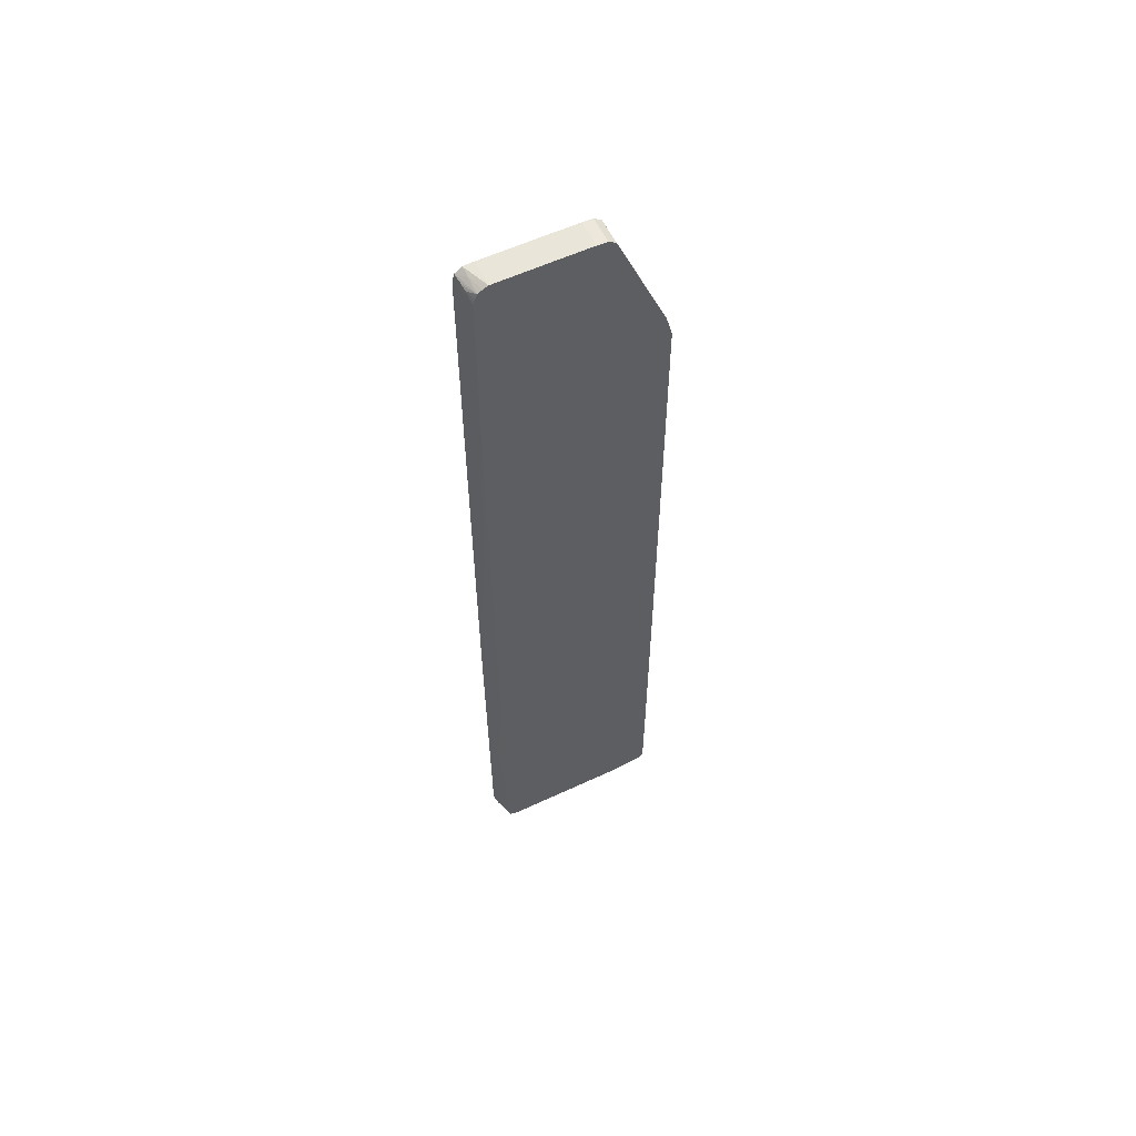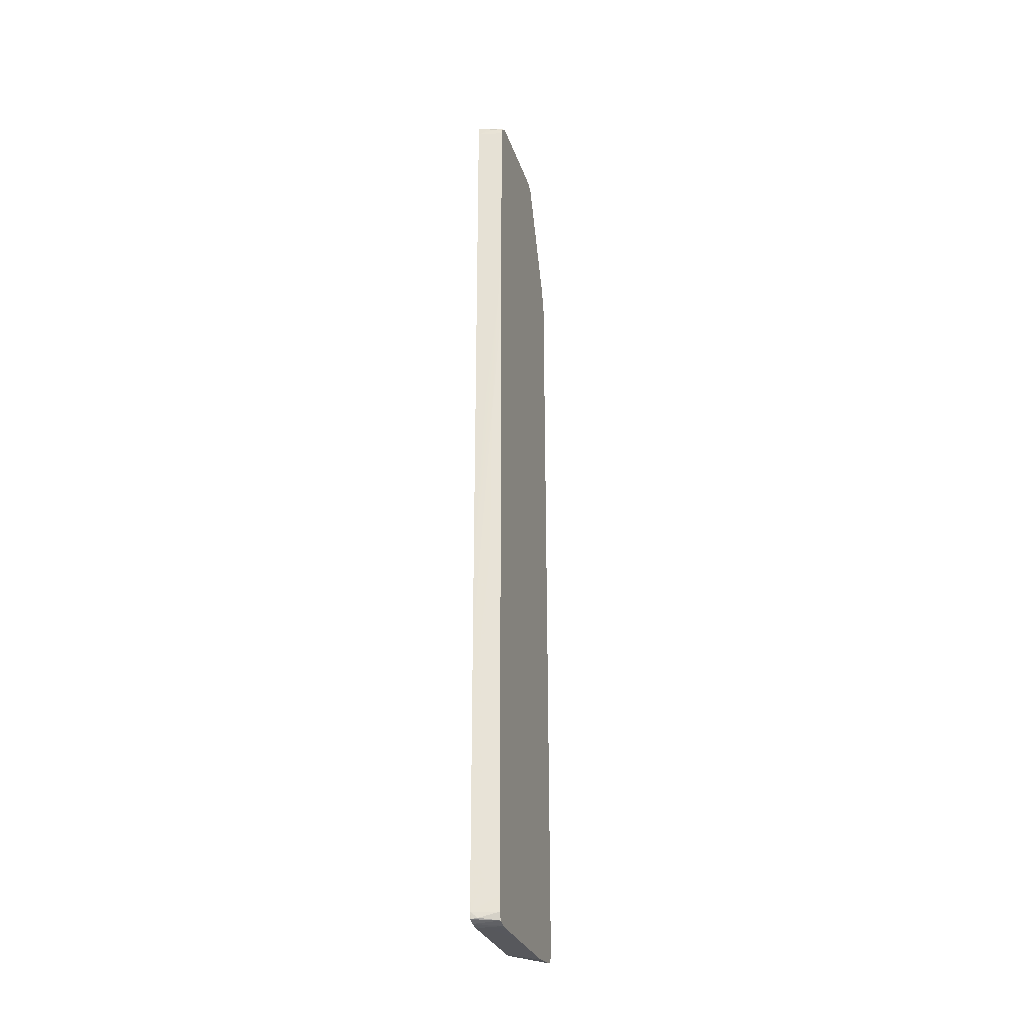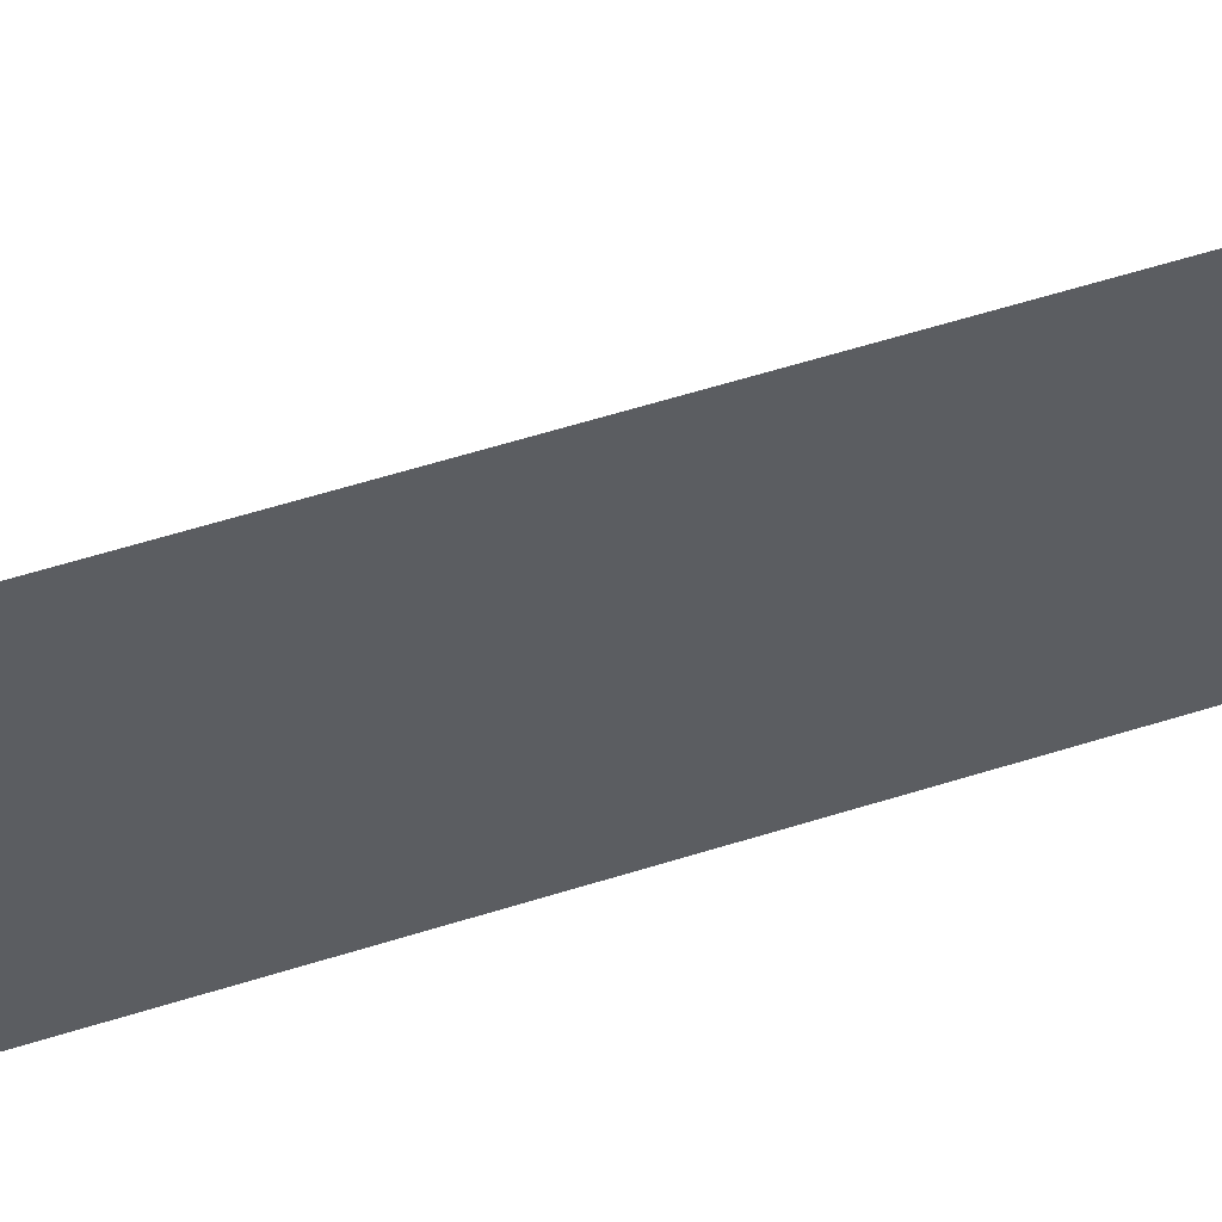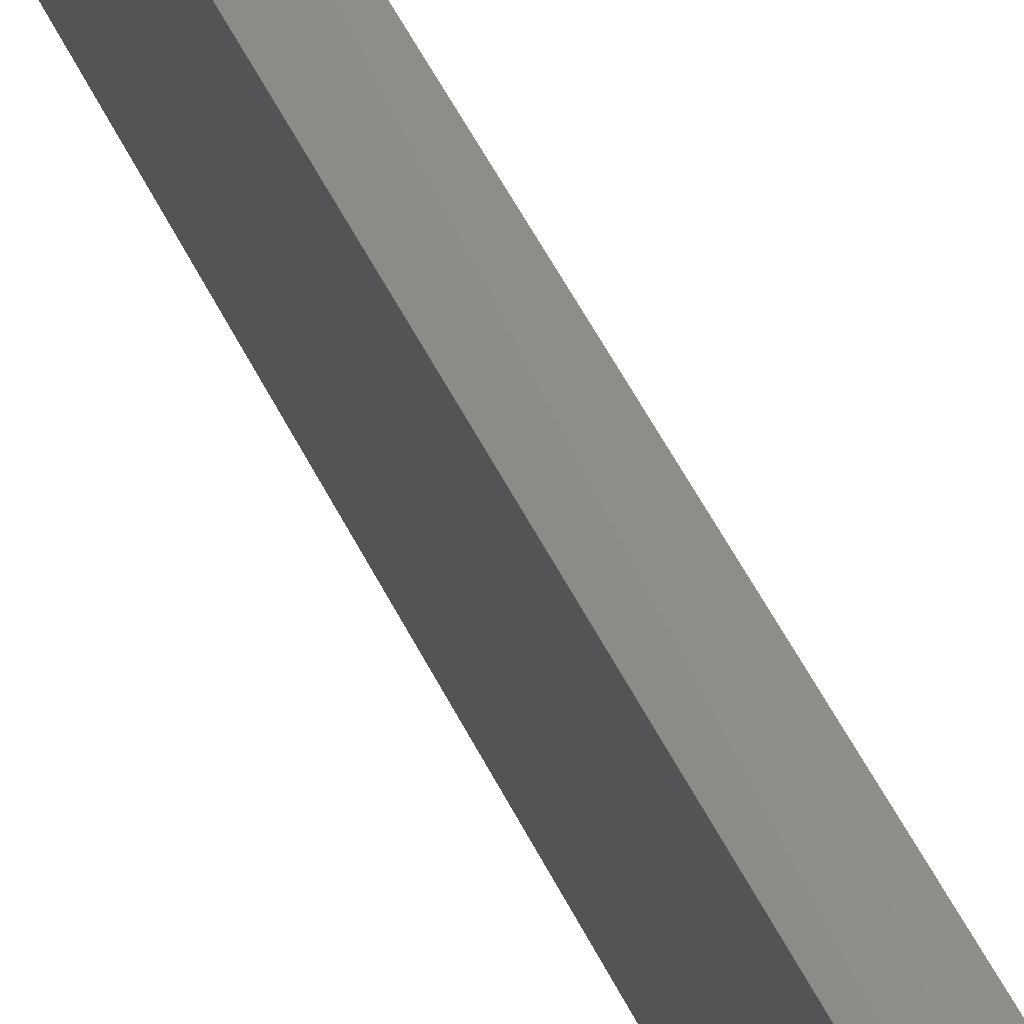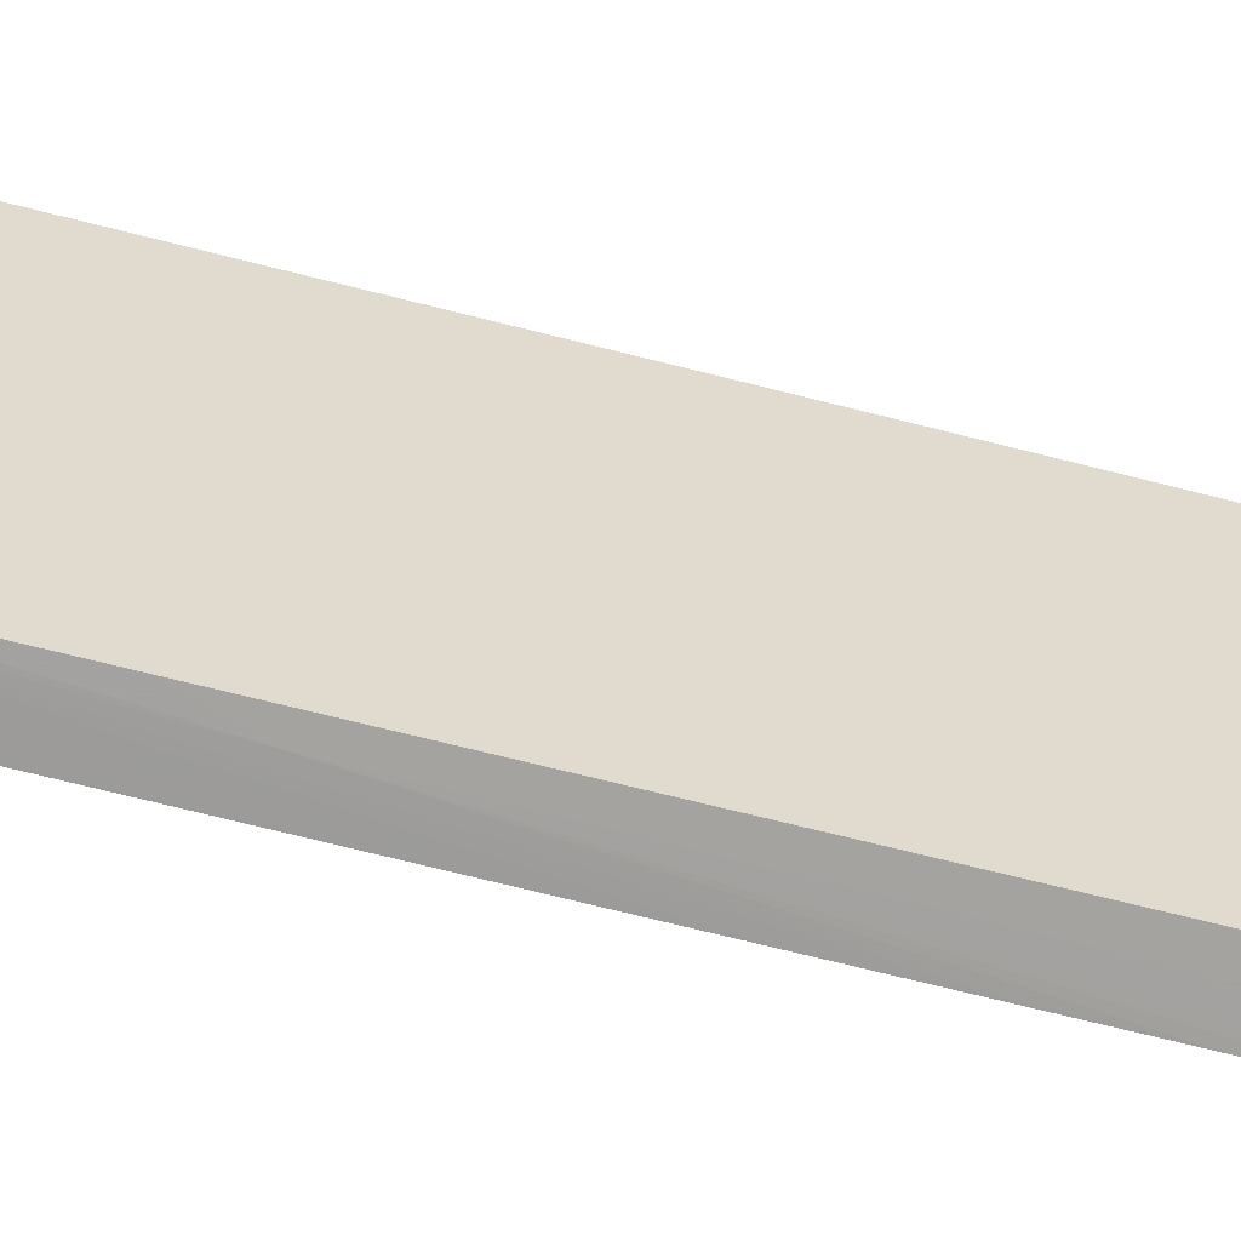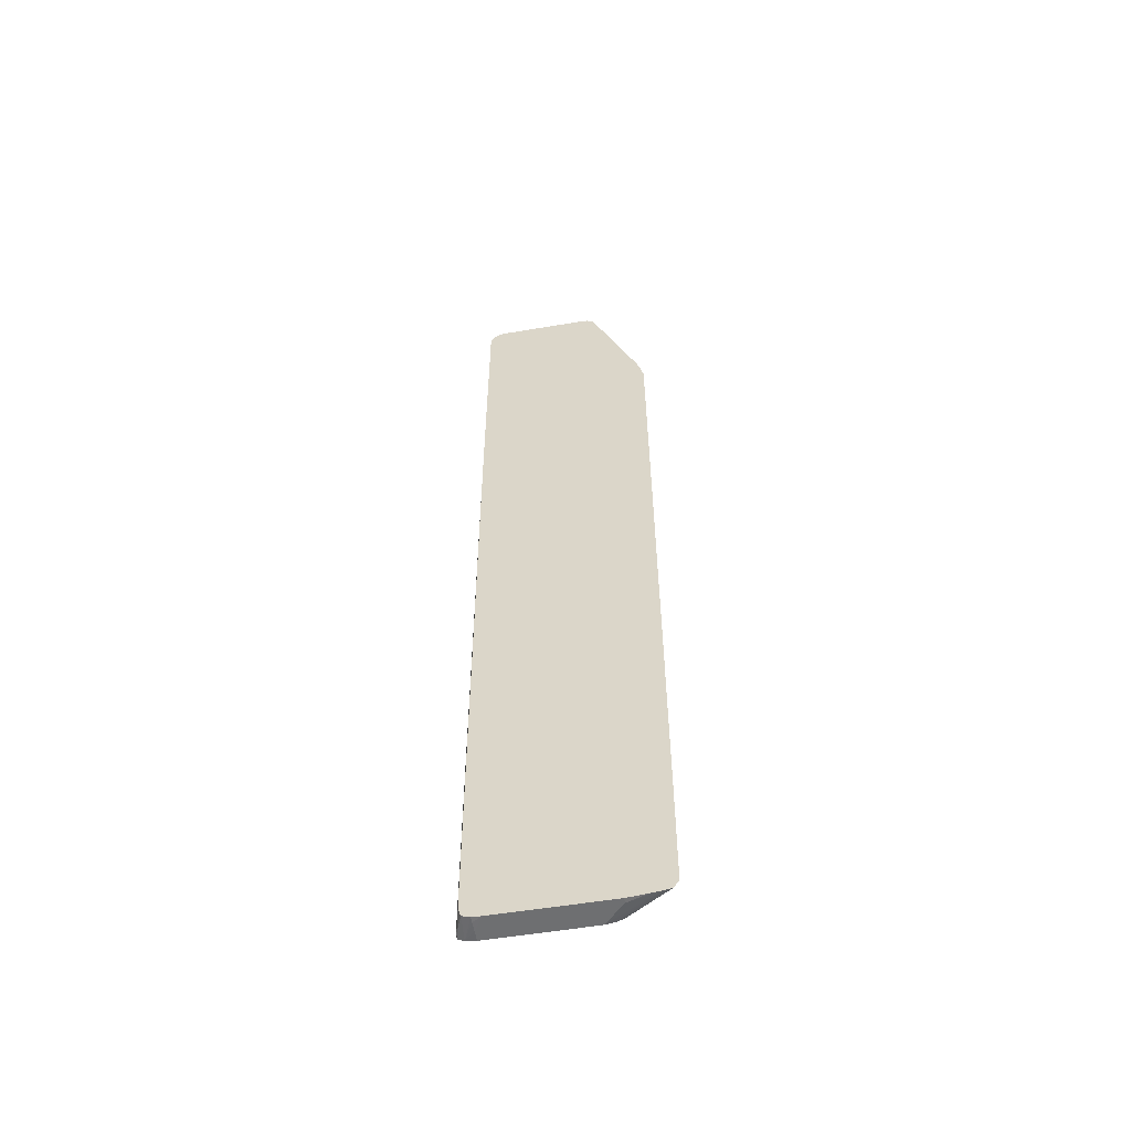
<metadata>
{"format":"obj","ext":"obj","renderer":"f3d","projection":"perspective","resolution":1024,"background":"white","views":[{"elev":58.0,"azim":64.2,"up":"+Z"},{"elev":-28.8,"azim":16.5,"up":"+Z"},{"elev":55.0,"azim":71.4,"up":"+Y"},{"elev":52.7,"azim":-25.7,"up":"+Y"},{"elev":-58.0,"azim":74.2,"up":"+Y"},{"elev":-54.5,"azim":100.1,"up":"+Z"}]}
</metadata>
<code>
v 0.01985 -0.00236 0.003779
v 0.01922 -0.00236 0.003779
v 0.01922 -0.002373 0.003789
v 0.01985 -0.002442 0.003836
v 0.01985 -0.001178 0.0009665
v 0.01922 -0.002286 0.003566
v 0.01922 -0.002535 0.0039
v 0.01985 -0.002535 0.0039
v 0.01985 -0.001117 0.0007615
v 0.01922 -0.002282 0.00355
v 0.01922 -0.002552 0.003901
v 0.01985 -0.002781 0.003912
v 0.01985 -0.001023 0.0003769
v 0.01922 -0.002235 0.003322
v 0.01922 -0.002781 0.003912
v 0.01922 -0.003043 0.003912
v 0.01985 -0.003516 0.003913
v 0.01985 -0.001021 0.0003653
v 0.01922 -0.002101 0.002593
v 0.01922 -0.002135 0.002831
v 0.01922 -0.002162 0.002968
v 0.01922 -0.003516 0.003913
v 0.01972 -0.004986 0.003913
v 0.01985 -0.00363 0.003913
v 0.01985 -0.001006 -0.004535
v 0.01922 -0.002062 0.001856
v 0.01922 -0.002067 0.002081
v 0.01922 -0.002067 0.002101
v 0.01922 -0.00208 0.002346
v 0.01922 -0.004986 0.003913
v 0.01923 -0.005231 0.003899
v 0.01985 -0.004985 0.003911
v 0.01985 -0.004854 0.003912
v 0.01985 -0.004608 0.003912
v 0.01985 -0.001005 -0.005026
v 0.01985 -0.0009921 -0.0104
v 0.01985 -0.0009849 -0.01482
v 0.01985 -0.0009839 -0.01555
v 0.01985 -0.0009826 -0.01654
v 0.01985 -0.0009829 -0.0185
v 0.01922 -0.002071 -0.01847
v 0.01922 -0.005231 0.003899
v 0.01922 -0.005245 0.00389
v 0.01922 -0.005404 0.00378
v 0.01948 -0.005231 0.003859
v 0.01985 -0.005106 0.003853
v 0.01985 -0.0009941 -0.01872
v 0.01922 -0.002075 -0.01874
v 0.01922 -0.002072 -0.0185
v 0.01922 -0.005409 0.003762
v 0.01948 -0.005376 0.003738
v 0.01985 -0.005224 0.003787
v 0.01985 -0.0009959 -0.01874
v 0.01922 -0.002124 -0.0189
v 0.01922 -0.005454 0.00355
v 0.01923 -0.005451 0.00355
v 0.01963 -0.00536 0.003696
v 0.01985 -0.005281 0.003652
v 0.01985 -0.001117 -0.0189
v 0.01983 -0.001133 -0.01889
v 0.01922 -0.00229 -0.01896
v 0.01922 -0.005454 0.003533
v 0.01985 -0.005321 0.003549
v 0.01923 -0.005451 0.0006095
v 0.01985 -0.001311 -0.01893
v 0.01923 -0.002292 -0.01897
v 0.01922 -0.002536 -0.019
v 0.01922 -0.005455 -0.002103
v 0.01985 -0.005321 0.001344
v 0.01985 -0.001555 -0.01896
v 0.01972 -0.002046 -0.019
v 0.01985 -0.002177 -0.019
v 0.01985 -0.002536 -0.019
v 0.01922 -0.004986 -0.019
v 0.01922 -0.005453 -0.008454
v 0.01923 -0.005451 -0.004045
v 0.01948 -0.0054 -0.005271
v 0.01977 -0.005338 -0.002331
v 0.01985 -0.005321 -0.000512
v 0.01985 -0.002046 -0.019
v 0.01985 -0.003761 -0.019
v 0.01948 -0.004986 -0.019
v 0.01922 -0.005231 -0.01897
v 0.01922 -0.005453 -0.008962
v 0.01922 -0.005452 -0.00994
v 0.01985 -0.005318 -0.002575
v 0.01985 -0.005319 -0.002227
v 0.01964 -0.005364 -0.005515
v 0.01963 -0.005364 -0.00576
v 0.01985 -0.004741 -0.019
v 0.01972 -0.004985 -0.019
v 0.01985 -0.004985 -0.01899
v 0.01985 -0.005174 -0.01892
v 0.01922 -0.005371 -0.01891
v 0.01922 -0.00545 -0.0109
v 0.01985 -0.005317 -0.002716
v 0.0196 -0.005354 -0.009923
v 0.01985 -0.005306 -0.005404
v 0.01985 -0.005308 -0.005025
v 0.01922 -0.005447 -0.01164
v 0.01923 -0.005442 -0.01188
v 0.01922 -0.005437 -0.01411
v 0.01985 -0.005241 -0.01874
v 0.01938 -0.00536 -0.01888
v 0.01923 -0.005382 -0.0189
v 0.01922 -0.005383 -0.0189
v 0.01922 -0.005422 -0.01729
v 0.01955 -0.005342 -0.01507
v 0.01985 -0.00527 -0.01322
v 0.01985 -0.005285 -0.01004
v 0.01922 -0.005444 -0.01239
v 0.01922 -0.005442 -0.01286
v 0.01985 -0.005245 -0.01837
v 0.01972 -0.005279 -0.0185
v 0.01923 -0.00541 -0.01874
v 0.01922 -0.005414 -0.01874
v 0.01922 -0.005417 -0.01827
v 0.01953 -0.005335 -0.01801
v 0.01972 -0.005289 -0.01654
v 0.01985 -0.00525 -0.01739
f 1 2 3
f 1 3 4
f 1 4 8
f 1 8 12
f 1 12 17
f 1 17 24
f 1 24 34
f 1 34 33
f 1 33 32
f 1 32 46
f 1 46 52
f 1 52 58
f 1 58 63
f 1 63 69
f 1 69 79
f 1 79 87
f 1 87 86
f 1 86 96
f 1 96 99
f 1 99 98
f 1 98 110
f 1 110 109
f 1 109 120
f 1 120 113
f 1 113 103
f 1 103 93
f 1 93 92
f 1 92 90
f 1 90 81
f 1 81 73
f 1 73 72
f 1 72 80
f 1 80 70
f 1 70 65
f 1 65 59
f 1 59 53
f 1 53 47
f 1 47 40
f 1 40 39
f 1 39 38
f 1 38 37
f 1 37 36
f 1 36 35
f 1 35 25
f 1 25 18
f 1 18 13
f 1 13 9
f 1 9 5
f 1 5 2
f 2 5 6
f 2 6 10
f 2 10 14
f 2 14 21
f 2 21 20
f 2 20 19
f 2 19 29
f 2 29 28
f 2 28 27
f 2 27 26
f 2 26 41
f 2 41 49
f 2 49 48
f 2 48 54
f 2 54 61
f 2 61 67
f 2 67 74
f 2 74 83
f 2 83 94
f 2 94 106
f 2 106 116
f 2 116 117
f 2 117 107
f 2 107 102
f 2 102 112
f 2 112 111
f 2 111 100
f 2 100 95
f 2 95 85
f 2 85 84
f 2 84 75
f 2 75 68
f 2 68 62
f 2 62 55
f 2 55 50
f 2 50 44
f 2 44 43
f 2 43 42
f 2 42 30
f 2 30 22
f 2 22 16
f 2 16 15
f 2 15 11
f 2 11 7
f 2 7 3
f 3 7 4
f 4 7 8
f 5 9 6
f 6 9 10
f 7 11 8
f 8 11 12
f 9 13 10
f 10 13 14
f 11 15 12
f 12 15 16
f 12 16 17
f 13 18 19
f 13 19 20
f 13 20 21
f 13 21 14
f 16 22 17
f 17 22 30
f 17 30 23
f 17 23 24
f 18 25 26
f 18 26 27
f 18 27 28
f 18 28 29
f 18 29 19
f 23 30 42
f 23 42 31
f 23 31 32
f 23 32 33
f 23 33 34
f 23 34 24
f 25 35 26
f 26 35 36
f 26 36 37
f 26 37 38
f 26 38 39
f 26 39 40
f 26 40 41
f 31 42 43
f 31 43 44
f 31 44 45
f 31 45 32
f 32 45 46
f 40 47 48
f 40 48 49
f 40 49 41
f 44 50 51
f 44 51 52
f 44 52 45
f 45 52 46
f 47 53 48
f 48 53 54
f 50 55 51
f 51 55 56
f 51 56 57
f 51 57 52
f 52 57 58
f 53 59 60
f 53 60 54
f 54 60 59
f 54 59 61
f 55 62 56
f 56 63 57
f 56 62 68
f 56 68 64
f 56 64 69
f 56 69 63
f 57 63 58
f 59 65 61
f 61 65 66
f 61 66 67
f 64 68 69
f 65 70 71
f 65 71 67
f 65 67 66
f 67 71 72
f 67 72 73
f 67 73 81
f 67 81 82
f 67 82 74
f 68 75 76
f 68 76 77
f 68 77 78
f 68 78 69
f 69 78 79
f 70 80 71
f 71 80 72
f 74 82 83
f 75 84 77
f 75 77 76
f 77 84 85
f 77 85 78
f 78 86 87
f 78 87 79
f 78 85 88
f 78 88 89
f 78 89 86
f 81 90 82
f 82 90 91
f 82 91 83
f 83 91 92
f 83 92 93
f 83 93 94
f 85 95 89
f 85 89 88
f 86 89 96
f 89 97 98
f 89 98 99
f 89 99 96
f 89 95 100
f 89 100 101
f 89 101 102
f 89 102 97
f 90 92 91
f 93 103 104
f 93 104 105
f 93 105 94
f 94 105 106
f 97 102 107
f 97 107 108
f 97 108 109
f 97 109 110
f 97 110 98
f 100 111 101
f 101 111 112
f 101 112 102
f 103 113 114
f 103 114 115
f 103 115 104
f 104 115 116
f 104 116 105
f 105 116 106
f 107 117 118
f 107 118 108
f 108 118 119
f 108 119 109
f 109 119 120
f 113 118 115
f 113 115 114
f 113 120 118
f 115 118 117
f 115 117 116
f 118 120 119

</code>
